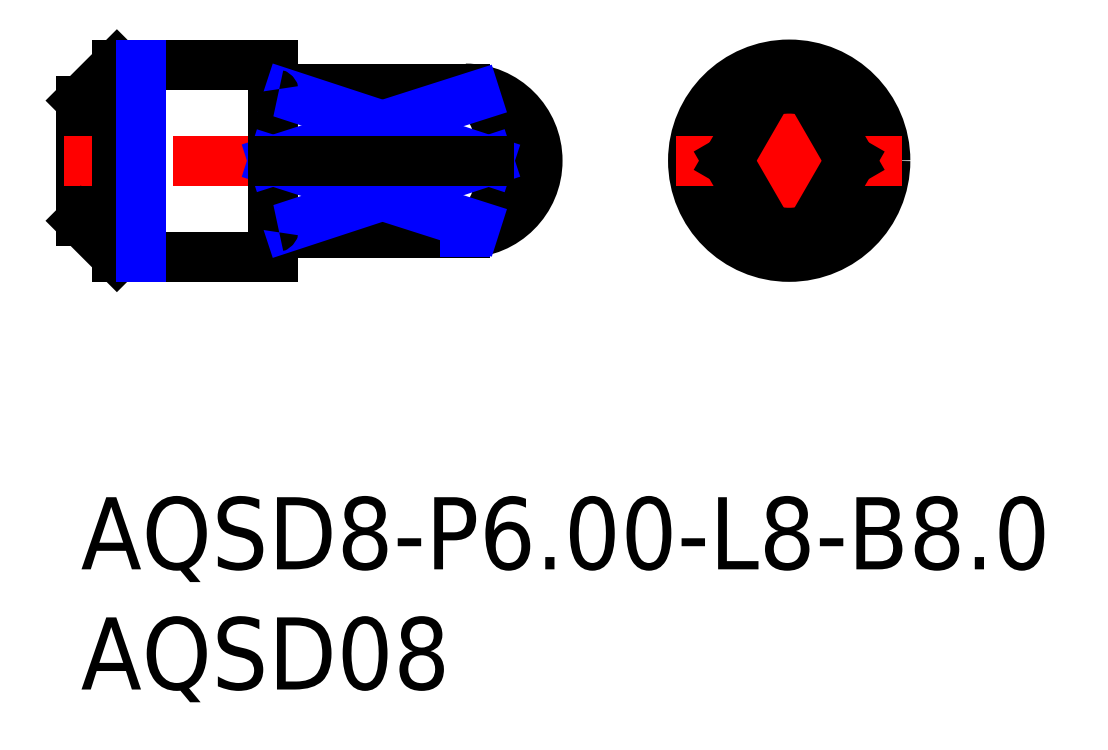
<metadata>
{"format":"dxf","ext":"dxf","renderer":"ezdxf+matplotlib","layout":"modelspace","background":"white","min_lineweight":24,"dpi":150}
</metadata>
<code>
0
SECTION
2
ENTITIES
0
INSERT
8
MSM_CONTINUOUS
2
*U18
10
0
20
0
30
0
0
INSERT
8
MSM_CONTINUOUS
2
*U19
10
0
20
0
30
0
0
LINE
8
MSM_CONTINUOUS
10
0
20
16.5
30
0
11
0
21
11.5
31
0
0
LINE
8
MSM_CENTER
10
19.7
20
14
30
0
11
-0.7
21
14
31
0
0
LINE
8
MSM_CONTINUOUS
10
1.5
20
18
30
0
11
8
21
18
31
0
0
LINE
8
MSM_CONTINUOUS
10
1.5
20
10
30
0
11
8
21
10
31
0
0
LINE
8
MSM_CONTINUOUS
10
8
20
10
30
0
11
8
21
18
31
0
0
LINE
8
MSM_CONTINUOUS
10
1.5
20
18
30
0
11
1.5
21
10
31
0
0
LINE
8
MSM_CENTER
10
29.47
20
18.7
30
0
11
29.47
21
9.3
31
0
0
ARC
8
MSM_CONTINUOUS
10
29.47
20
14
30
0
40
3
50
252.5
51
287.5
0
CIRCLE
8
MSM_CONTINUOUS
10
29.47
20
14
30
0
40
4
0
LINE
8
MSM_CENTER
10
24.77
20
14
30
0
11
34.17
21
14
31
0
0
LINE
8
MSM_CONTINUOUS
10
1.5
20
18
30
0
11
0
21
16.5
31
0
0
LINE
8
MSM_CONTINUOUS
10
0
20
11.5
30
0
11
1.5
21
10
31
0
0
LINE
8
MSM_NARROW
10
2.5
20
18
30
0
11
2.5
21
10
31
0
0
LINE
8
MSM_CONTINUOUS
10
28.57
20
16.86
30
0
11
26.92
21
14
31
0
0
LINE
8
MSM_CONTINUOUS
10
30.37
20
16.86
30
0
11
32.02
21
14
31
0
0
LINE
8
MSM_CONTINUOUS
10
26.92
20
14
30
0
11
28.57
21
11.14
31
0
0
LINE
8
MSM_CONTINUOUS
10
32.02
20
14
30
0
11
30.37
21
11.14
31
0
0
ARC
8
MSM_CONTINUOUS
10
29.47
20
14
30
0
40
3
50
72.54
51
107.5
0
LINE
8
MSM_CONTINUOUS
10
8
20
10
30
0
11
8
21
18
31
0
0
LINE
8
MSM_NARROW
10
16
20
16.98
30
0
11
16
21
16.88
31
0
0
ARC
8
MSM_CONTINUOUS
10
16
20
14
30
0
40
3
50
270
51
90
0
LINE
8
MSM_CONTINUOUS
10
16
20
17
30
0
11
9
21
17
31
0
0
LINE
8
MSM_CONTINUOUS
10
16
20
11
30
0
11
9
21
11
31
0
0
ARC
8
MSM_CONTINUOUS
10
15.52
20
15.11
30
0
40
1.82
50
322.6
51
74.86
0
ARC
8
MSM_CONTINUOUS
10
15.52
20
12.89
30
0
40
1.82
50
285.1
51
37.39
0
LINE
8
MSM_CONTINUOUS
10
8.827
20
16.9
30
0
11
8.2
21
16.9
31
0
0
LINE
8
MSM_CONTINUOUS
10
8.827
20
11.1
30
0
11
8.2
21
11.1
31
0
0
ARC
8
MSM_CONTINUOUS
10
8.2
20
17.1
30
0
40
0.2
50
180
51
270
0
ARC
8
MSM_CONTINUOUS
10
8.827
20
17.1
30
0
40
0.2
50
270
51
330
0
ARC
8
MSM_CONTINUOUS
10
8.2
20
10.9
30
0
40
0.2
50
90
51
180
0
LINE
8
MSM_CONTINUOUS
10
8.827
20
11.1
30
0
11
8.2
21
11.1
31
0
0
ARC
8
MSM_CONTINUOUS
10
8.827
20
10.9
30
0
40
0.2
50
30
51
90
0
LINE
8
MSM_CONTINUOUS
10
9
20
16.86
30
0
11
16
21
16.86
31
0
0
LINE
8
MSM_CONTINUOUS
10
9
20
11.14
30
0
11
16
21
11.14
31
0
0
LINE
8
MSM_NARROW
10
16
20
11.12
30
0
11
16
21
11.02
31
0
0
ARC
8
MSM_CONTINUOUS
10
8.805
20
16.94
30
0
40
0.2099
50
275.9
51
338.2
0
LINE
8
MSM_CONTINUOUS
10
8.2
20
16.73
30
0
11
8.827
21
16.73
31
0
0
ARC
8
MSM_CONTINUOUS
10
8.805
20
11.06
30
0
40
0.2099
50
21.8
51
84.07
0
LINE
8
MSM_CONTINUOUS
10
8.2
20
11.27
30
0
11
8.827
21
11.27
31
0
0
LINE
8
MSM_NARROW
10
16.97
20
14
30
0
11
8.648
21
16.73
31
0
0
LINE
8
MSM_NARROW
10
8
20
14
30
0
11
16.42
21
16.69
31
0
0
LINE
8
MSM_NARROW
10
8.648
20
11.27
30
0
11
16.97
21
14
31
0
0
LINE
8
MSM_NARROW
10
16.42
20
11.31
30
0
11
8
21
14
31
0
0
LINE
8
MSM_CONTINUOUS
10
8
20
14
30
0
11
16.97
21
14
31
0
0
ARC
8
MSM_CONTINUOUS
10
8.236
20
16.97
30
0
40
0.2374
50
185.3
51
261.2
0
ARC
8
MSM_CONTINUOUS
10
8.236
20
11.03
30
0
40
0.2374
50
98.83
51
174.7
0
VIEWPORT
8
0
10
143.6
20
100.1
30
0
40
556.5
41
222.2
68
     1
69
     1
0
VIEWPORT
8
MSM_CONTINUOUS
10
143.6
20
100.1
30
0
40
229.8
41
160.2
68
     2
69
     2
0
ENDSEC
0
EOF

</code>
